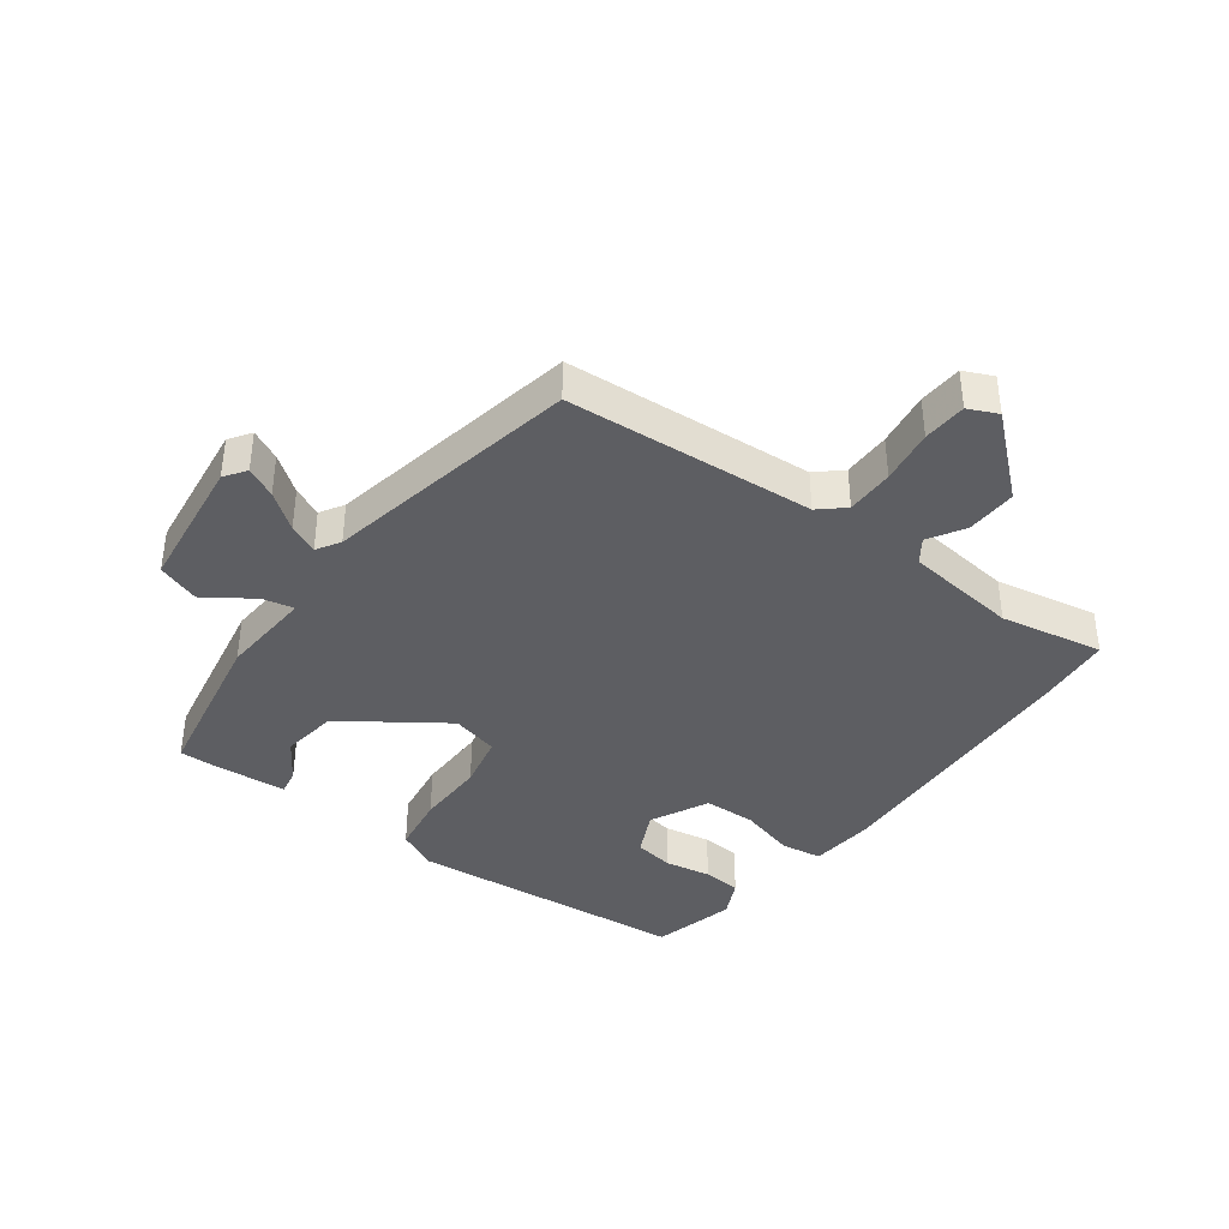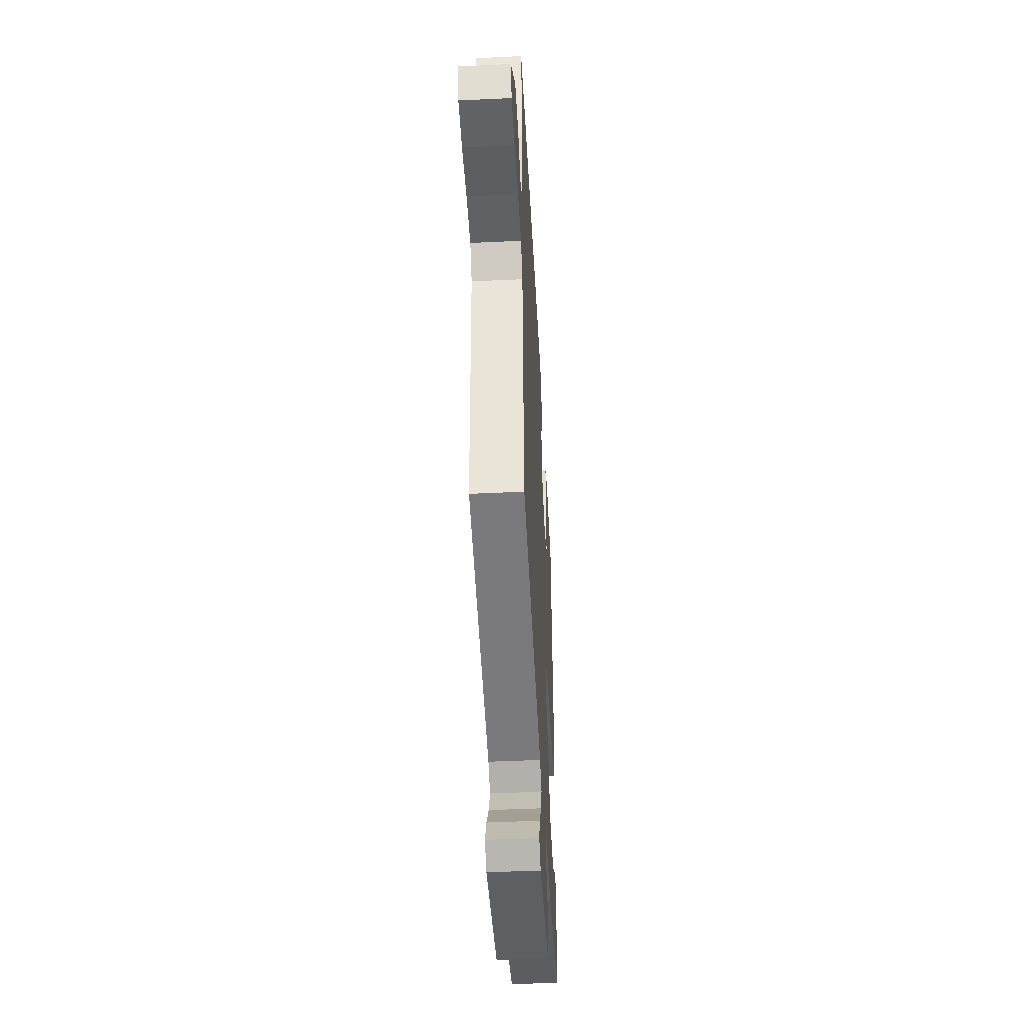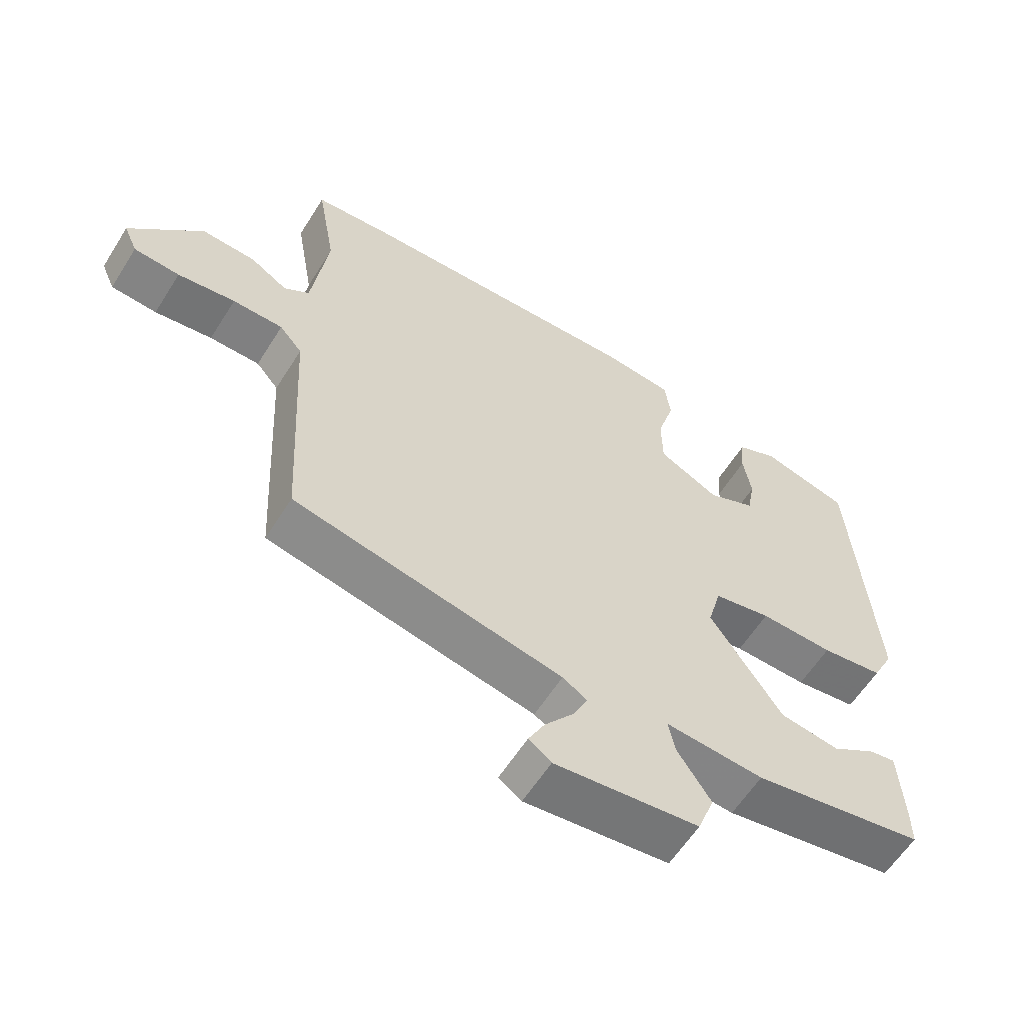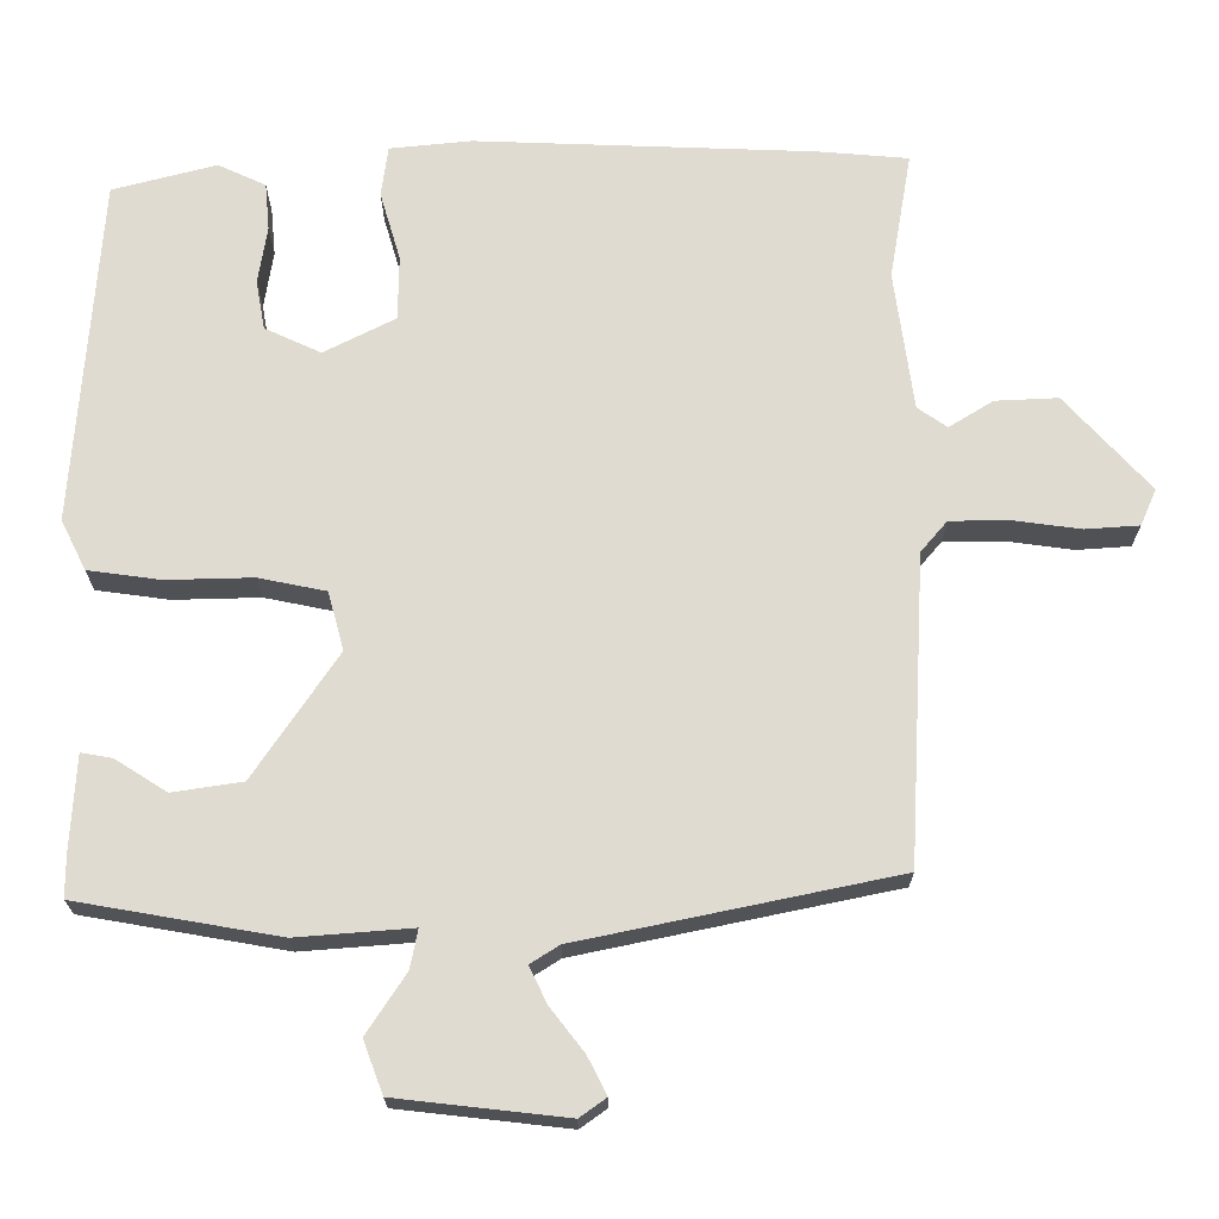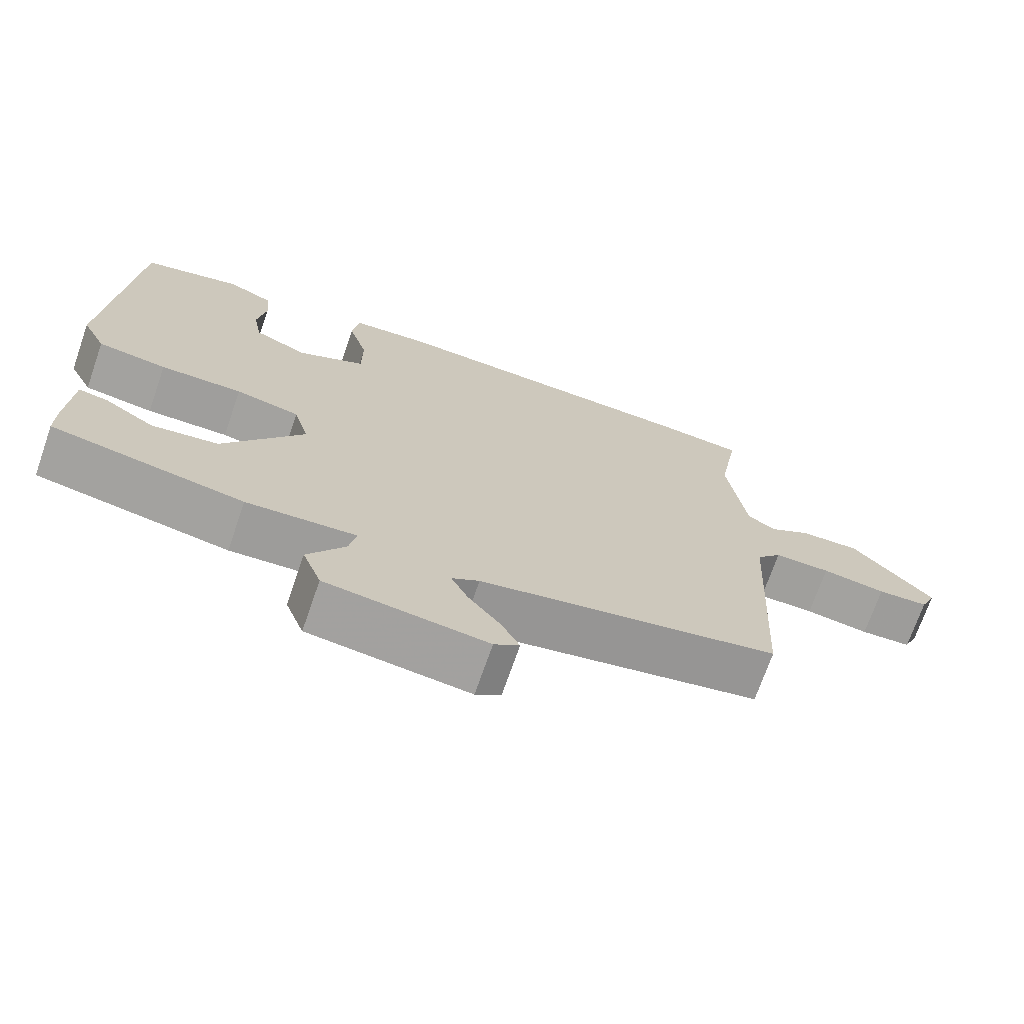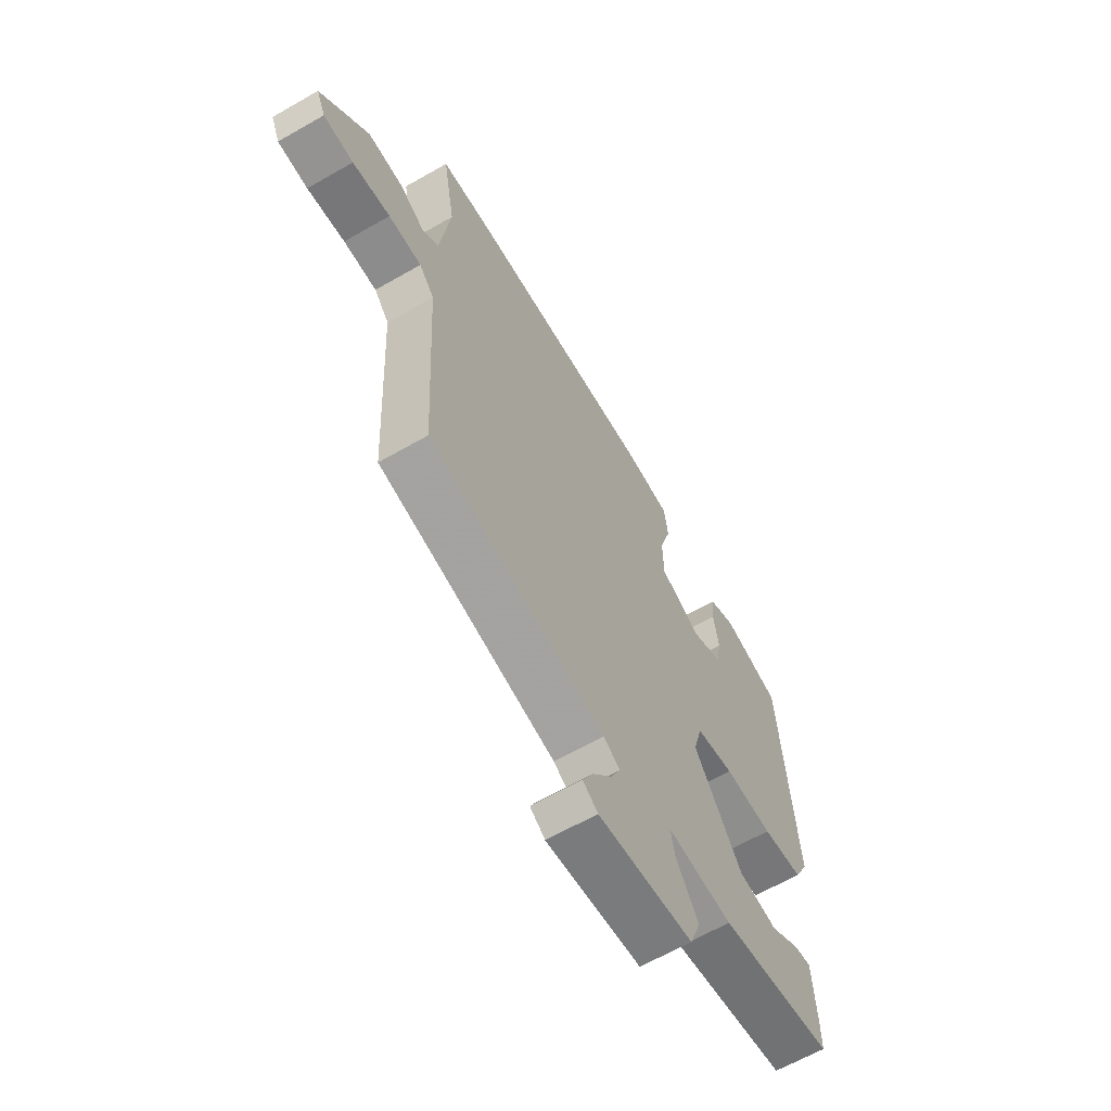
<metadata>
{"format":"obj","ext":"obj","renderer":"f3d","projection":"perspective","resolution":1024,"background":"white","views":[{"elev":-39.0,"azim":-125.7,"up":"+Y"},{"elev":-46.5,"azim":-86.9,"up":"+Z"},{"elev":-59.7,"azim":-32.0,"up":"+Z"},{"elev":-20.2,"azim":-179.9,"up":"+Z"},{"elev":-71.3,"azim":160.8,"up":"+Z"},{"elev":-63.6,"azim":-59.9,"up":"+Z"}]}
</metadata>
<code>
v -0.504 0.07 -0.454
v -0.526 0.07 -0.049
v -0.561 0.07 -0.008
v -0.639 0.07 -0.007
v -0.728 0.07 -0.019
v -0.799 0.07 -0.014
v -0.82 0.07 0.034
v -0.708 0.07 0.158
v -0.625 0.07 0.154
v -0.567 0.07 0.118
v -0.528 0.07 0.145
v -0.503 0.07 0.329
v -0.532 0.07 0.497
v -0.413 0.07 0.507
v 0.033 0.07 0.523
v 0.141 0.07 0.512
v 0.15 0.07 0.445
v 0.123 0.07 0.354
v 0.124 0.07 0.269
v 0.218 0.07 0.221
v 0.292 0.07 0.255
v 0.304 0.07 0.32
v 0.292 0.07 0.396
v 0.298 0.07 0.459
v 0.361 0.07 0.488
v 0.498 0.07 0.452
v 0.531 0.07 -0.006
v 0.498 0.07 -0.072
v 0.402 0.07 -0.085
v 0.288 0.07 -0.082
v 0.199 0.07 -0.1
v 0.178 0.07 -0.177
v 0.289 0.07 -0.342
v 0.381 0.07 -0.356
v 0.449 0.07 -0.313
v 0.49 0.07 -0.306
v 0.497 0.07 -0.431
v 0.497 0.07 -0.487
v 0.231 0.07 -0.533
v 0.079 0.07 -0.521
v 0.089 0.07 -0.572
v 0.141 0.07 -0.651
v 0.115 0.07 -0.72
v -0.108 0.07 -0.745
v -0.143 0.07 -0.72
v -0.118 0.07 -0.671
v -0.073 0.07 -0.613
v -0.05 0.07 -0.565
v -0.088 0.07 -0.541
v -0.504 0 -0.454
v -0.526 0 -0.049
v -0.561 0 -0.008
v -0.639 0 -0.007
v -0.728 0 -0.019
v -0.799 0 -0.014
v -0.82 0 0.034
v -0.708 0 0.158
v -0.625 0 0.154
v -0.567 0 0.118
v -0.528 0 0.145
v -0.503 0 0.329
v -0.532 0 0.497
v -0.413 0 0.507
v 0.033 0 0.523
v 0.141 0 0.512
v 0.15 0 0.445
v 0.123 0 0.354
v 0.124 0 0.269
v 0.218 0 0.221
v 0.292 0 0.255
v 0.304 0 0.32
v 0.292 0 0.396
v 0.298 0 0.459
v 0.361 0 0.488
v 0.498 0 0.452
v 0.531 0 -0.006
v 0.498 0 -0.072
v 0.402 0 -0.085
v 0.288 0 -0.082
v 0.199 0 -0.1
v 0.178 0 -0.177
v 0.289 0 -0.342
v 0.381 0 -0.356
v 0.449 0 -0.313
v 0.49 0 -0.306
v 0.497 0 -0.431
v 0.497 0 -0.487
v 0.231 0 -0.533
v 0.079 0 -0.521
v 0.089 0 -0.572
v 0.141 0 -0.651
v 0.115 0 -0.72
v -0.108 0 -0.745
v -0.143 0 -0.72
v -0.118 0 -0.671
v -0.073 0 -0.613
v -0.05 0 -0.565
v -0.088 0 -0.541
f 44 45 46 47
f 44 47 48
f 41 42 43 44
f 40 41 44 48
f 37 38 39 40
f 36 37 40
f 34 35 36
f 34 36 40 48
f 27 28 29 30
f 27 30 31
f 26 27 31
f 25 26 31
f 22 23 24 25
f 21 22 25
f 21 25 31
f 20 21 31 32
f 15 16 17 18
f 15 18 19
f 12 13 14 15
f 11 12 15 19
f 10 11 19 20
f 8 9 10
f 7 8 10
f 4 5 6 7
f 3 4 7 10
f 2 3 10 20
f 49 1 2 20
f 33 34 48 49
f 32 33 49
f 20 32 49
f 96 95 94 93
f 97 96 93
f 93 92 91 90
f 97 93 90 89
f 89 88 87 86
f 89 86 85
f 85 84 83
f 97 89 85 83
f 79 78 77 76
f 80 79 76
f 80 76 75
f 80 75 74
f 74 73 72 71
f 74 71 70
f 80 74 70
f 81 80 70 69
f 67 66 65 64
f 68 67 64
f 64 63 62 61
f 68 64 61 60
f 69 68 60 59
f 59 58 57
f 59 57 56
f 56 55 54 53
f 59 56 53 52
f 69 59 52 51
f 69 51 50 98
f 98 97 83 82
f 98 82 81
f 98 81 69
f 1 50 51 2
f 2 51 52 3
f 3 52 53 4
f 4 53 54 5
f 5 54 55 6
f 6 55 56 7
f 7 56 57 8
f 8 57 58 9
f 9 58 59 10
f 10 59 60 11
f 11 60 61 12
f 12 61 62 13
f 13 62 63 14
f 14 63 64 15
f 15 64 65 16
f 16 65 66 17
f 17 66 67 18
f 18 67 68 19
f 19 68 69 20
f 20 69 70 21
f 21 70 71 22
f 22 71 72 23
f 23 72 73 24
f 24 73 74 25
f 25 74 75 26
f 26 75 76 27
f 27 76 77 28
f 28 77 78 29
f 29 78 79 30
f 30 79 80 31
f 31 80 81 32
f 32 81 82 33
f 33 82 83 34
f 34 83 84 35
f 35 84 85 36
f 36 85 86 37
f 37 86 87 38
f 38 87 88 39
f 39 88 89 40
f 40 89 90 41
f 41 90 91 42
f 42 91 92 43
f 43 92 93 44
f 44 93 94 45
f 45 94 95 46
f 46 95 96 47
f 47 96 97 48
f 48 97 98 49
f 49 98 50 1

</code>
